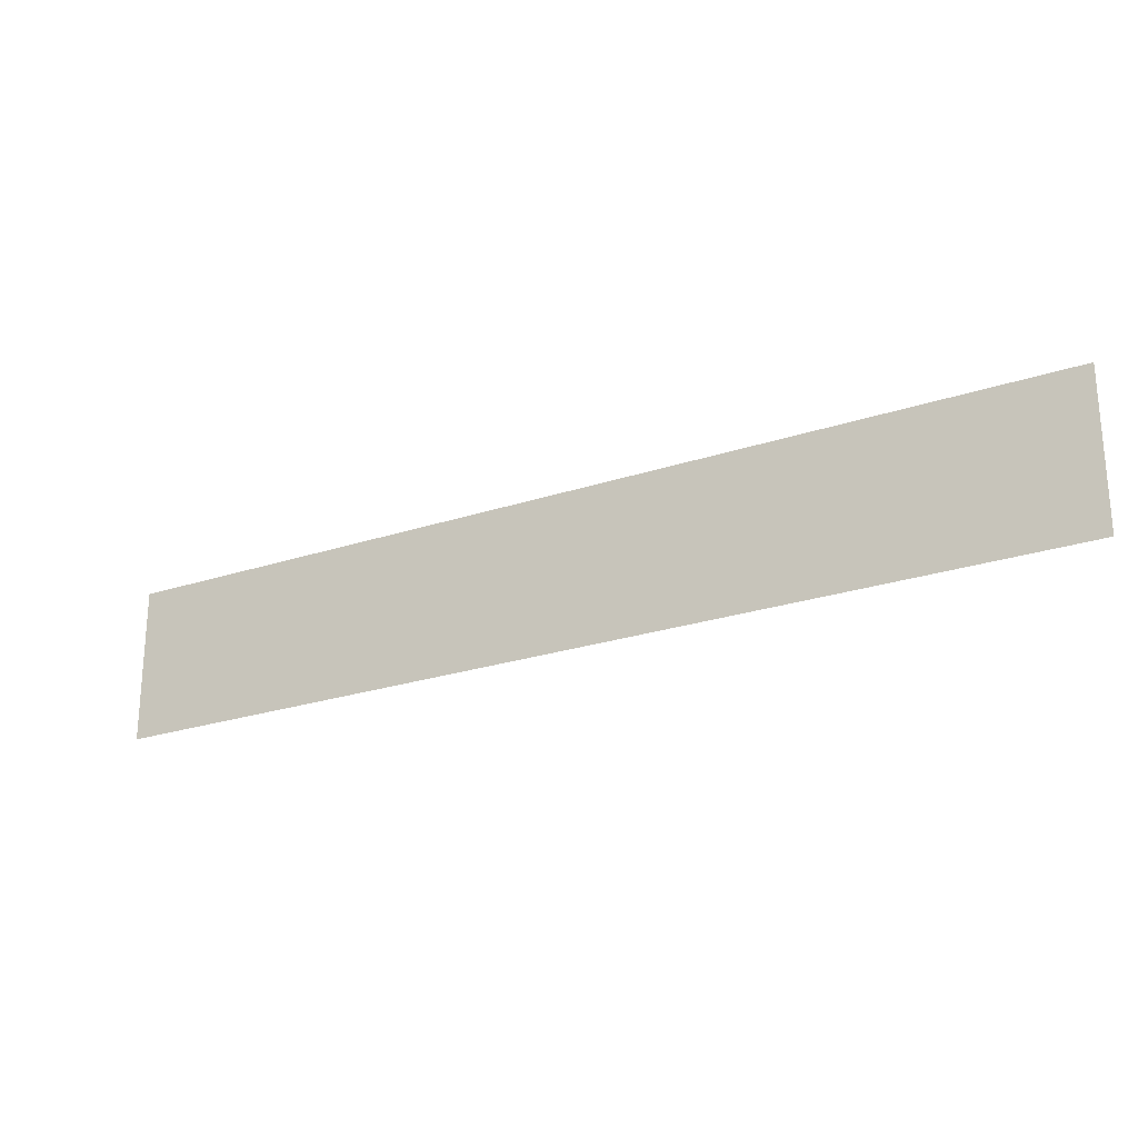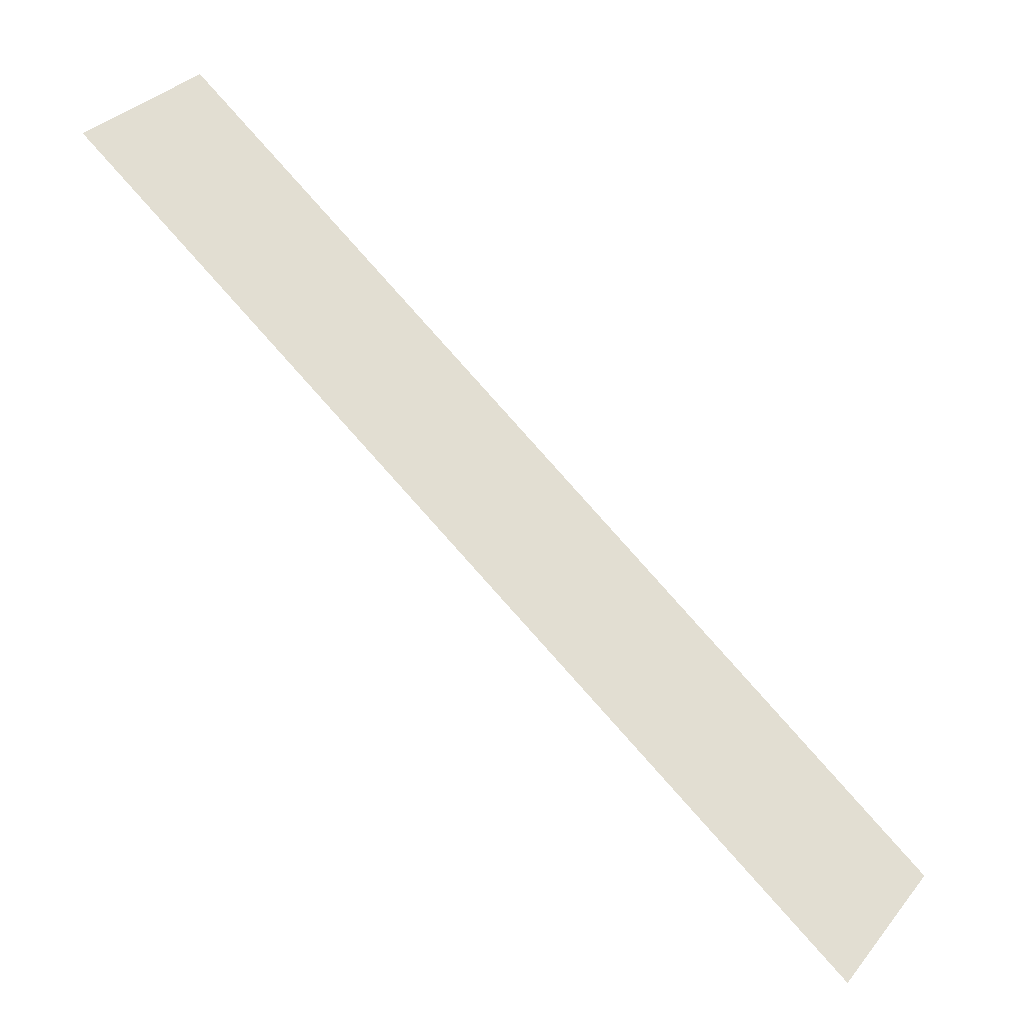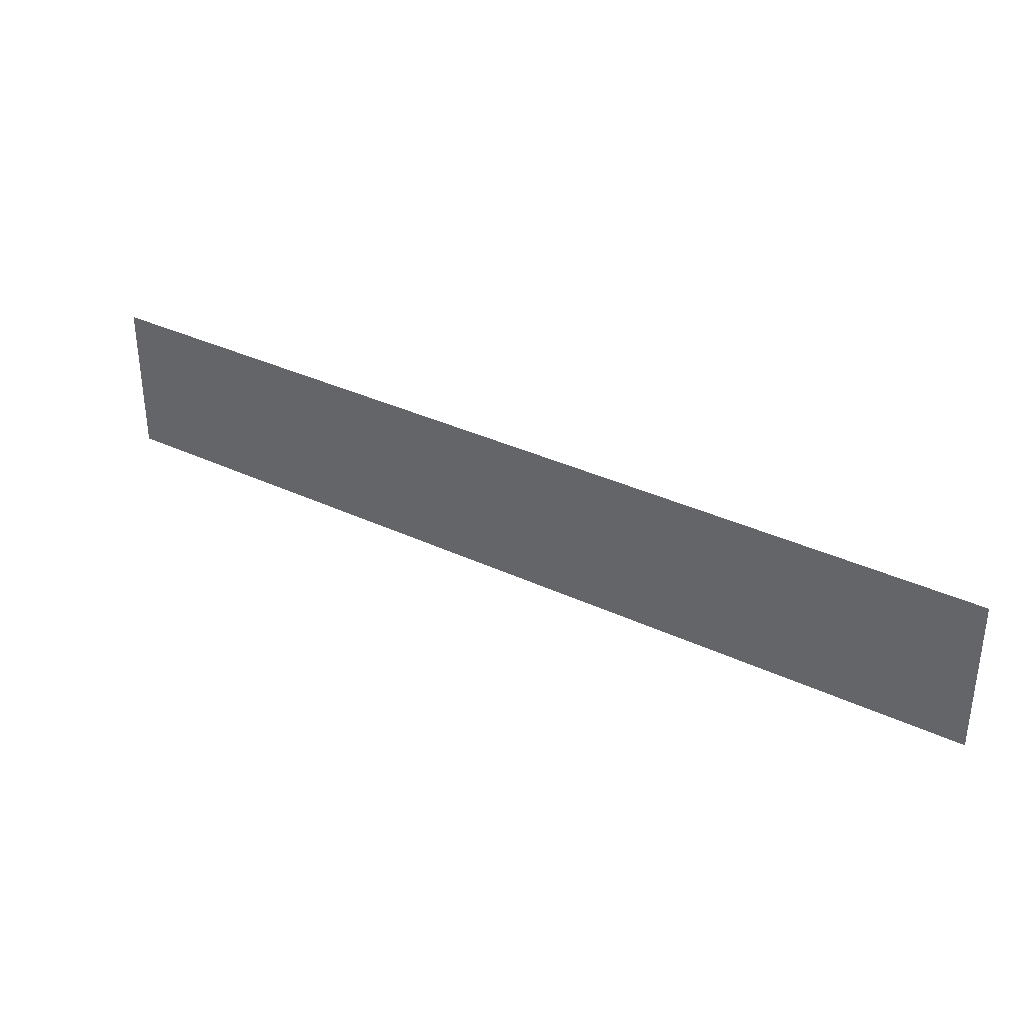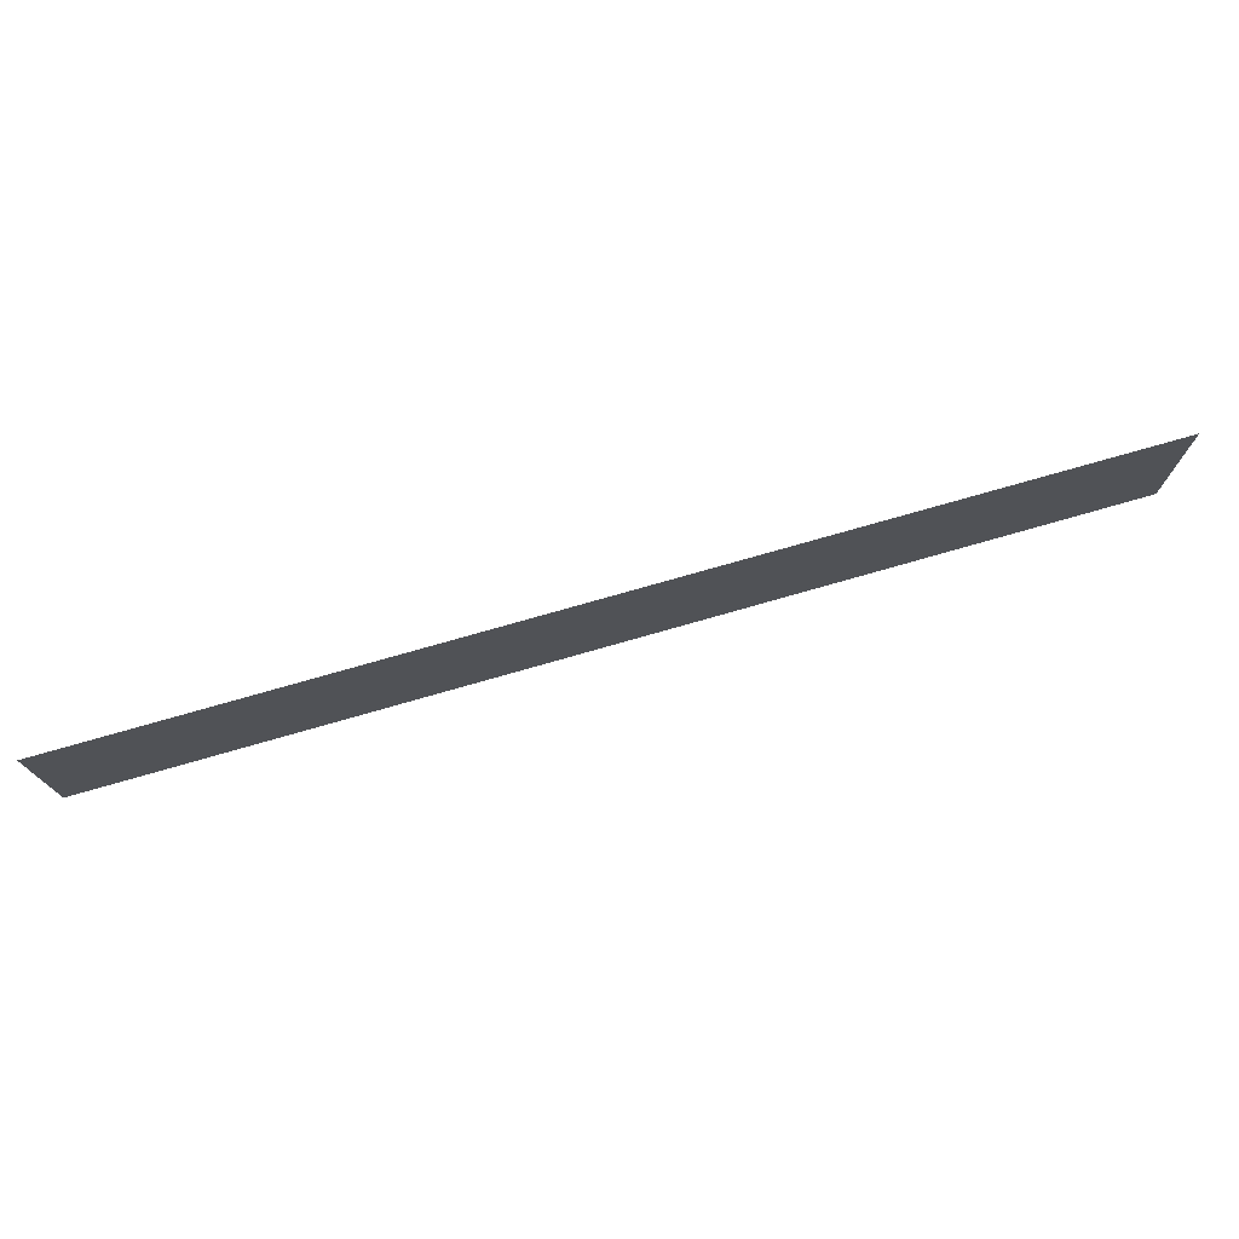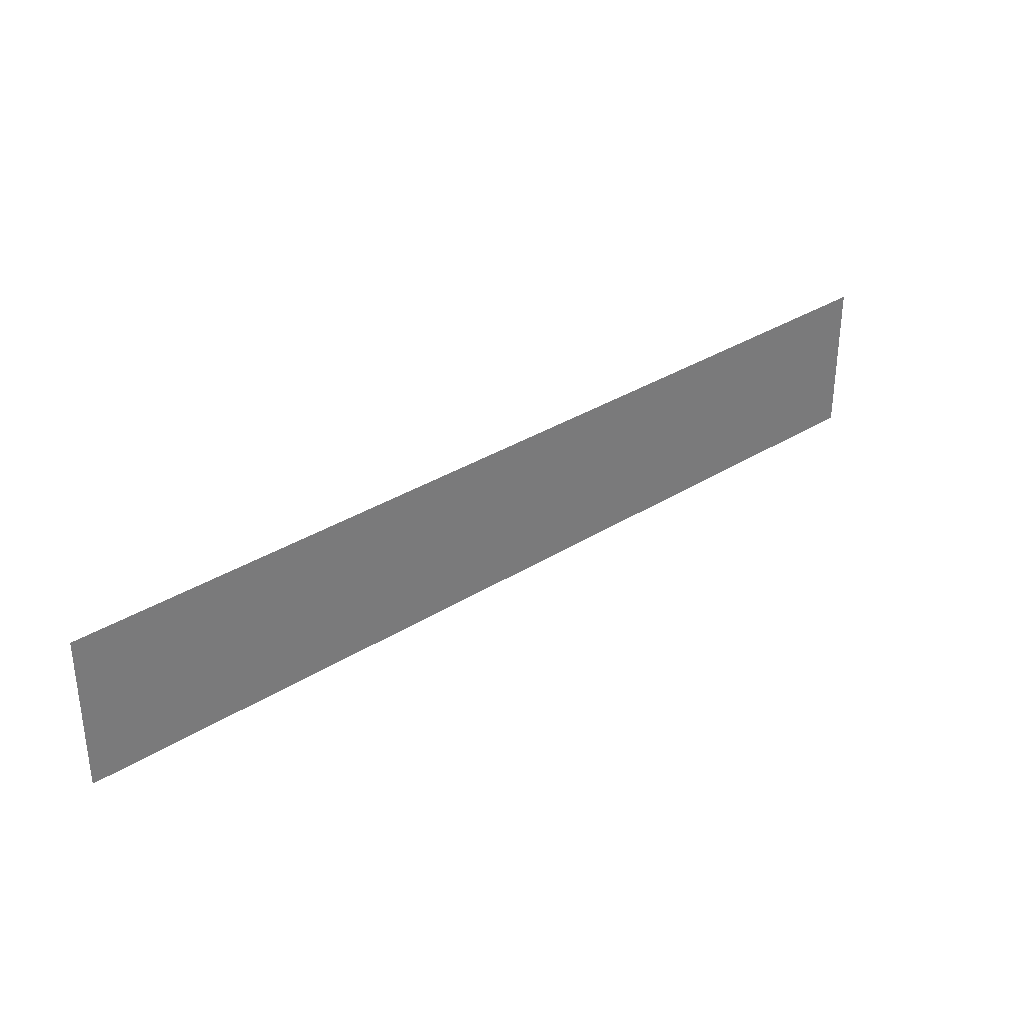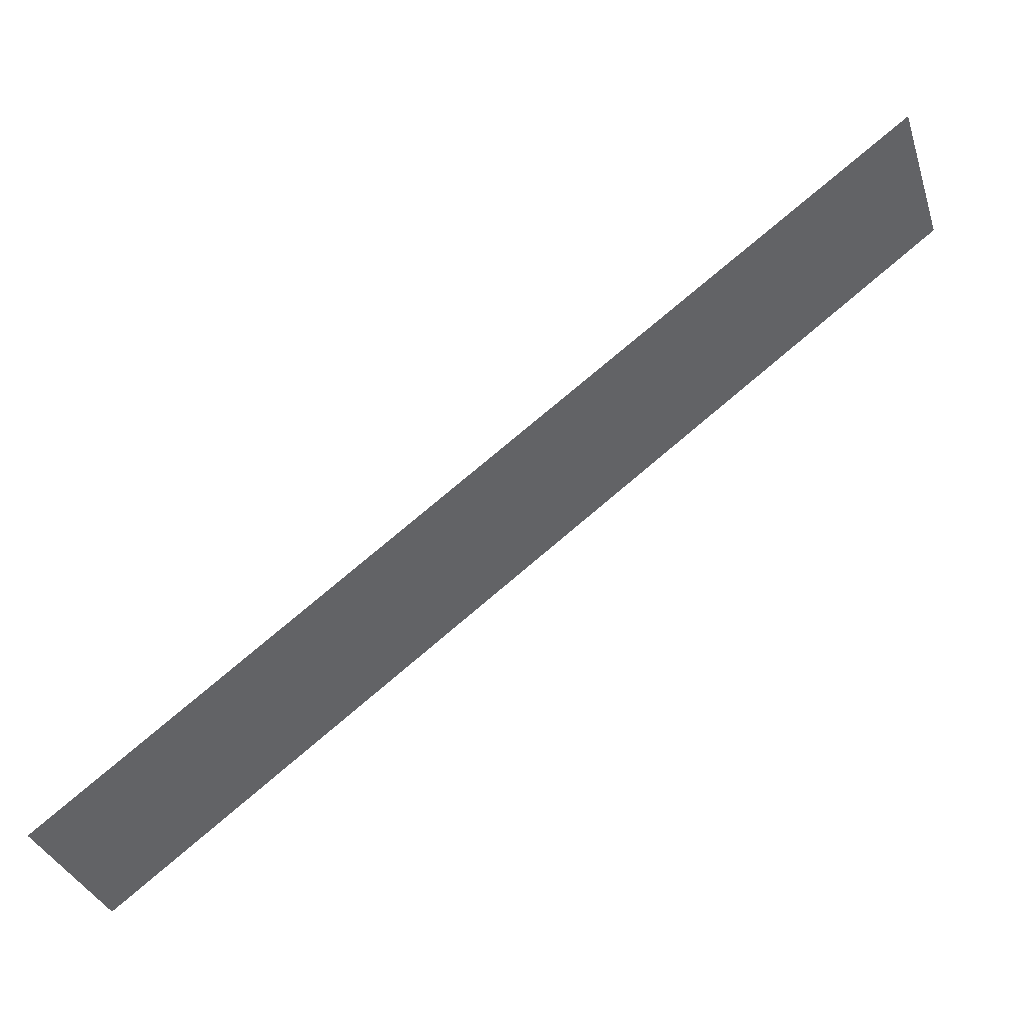
<metadata>
{"format":"obj","ext":"obj","renderer":"f3d","projection":"perspective","resolution":1024,"background":"white","views":[{"elev":-24.1,"azim":-7.8,"up":"+Z"},{"elev":33.7,"azim":33.2,"up":"+Y"},{"elev":34.5,"azim":175.5,"up":"+Z"},{"elev":74.9,"azim":-52.9,"up":"+Z"},{"elev":33.4,"azim":102.5,"up":"+Z"},{"elev":-34.6,"azim":-162.7,"up":"+Y"}]}
</metadata>
<code>
v 5722 377.6 -1536
v 5786 329.6 -1549
v 5786 329.6 -1536
v 5786 329.6 -1549
v 5722 377.6 -1536
v 5722 377.6 -1549
f 1 2 3
f 4 5 6

</code>
